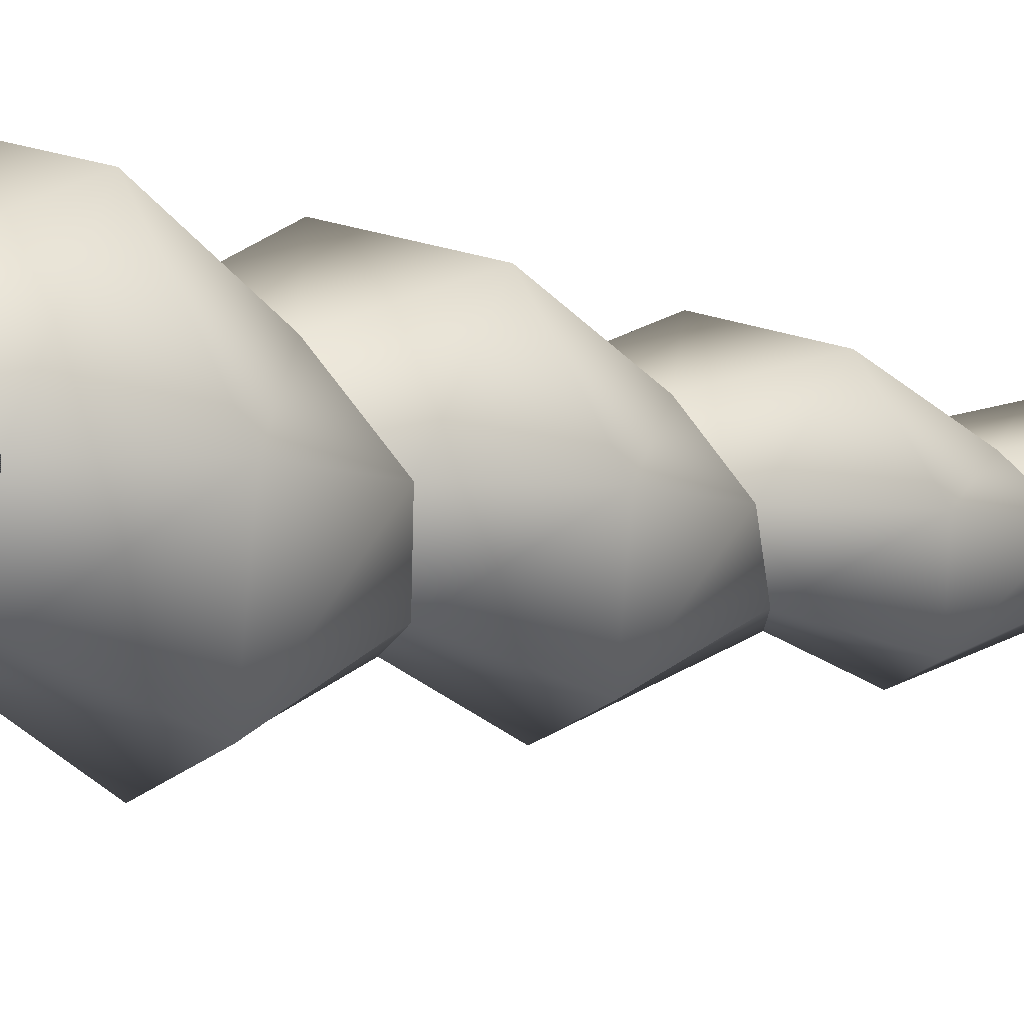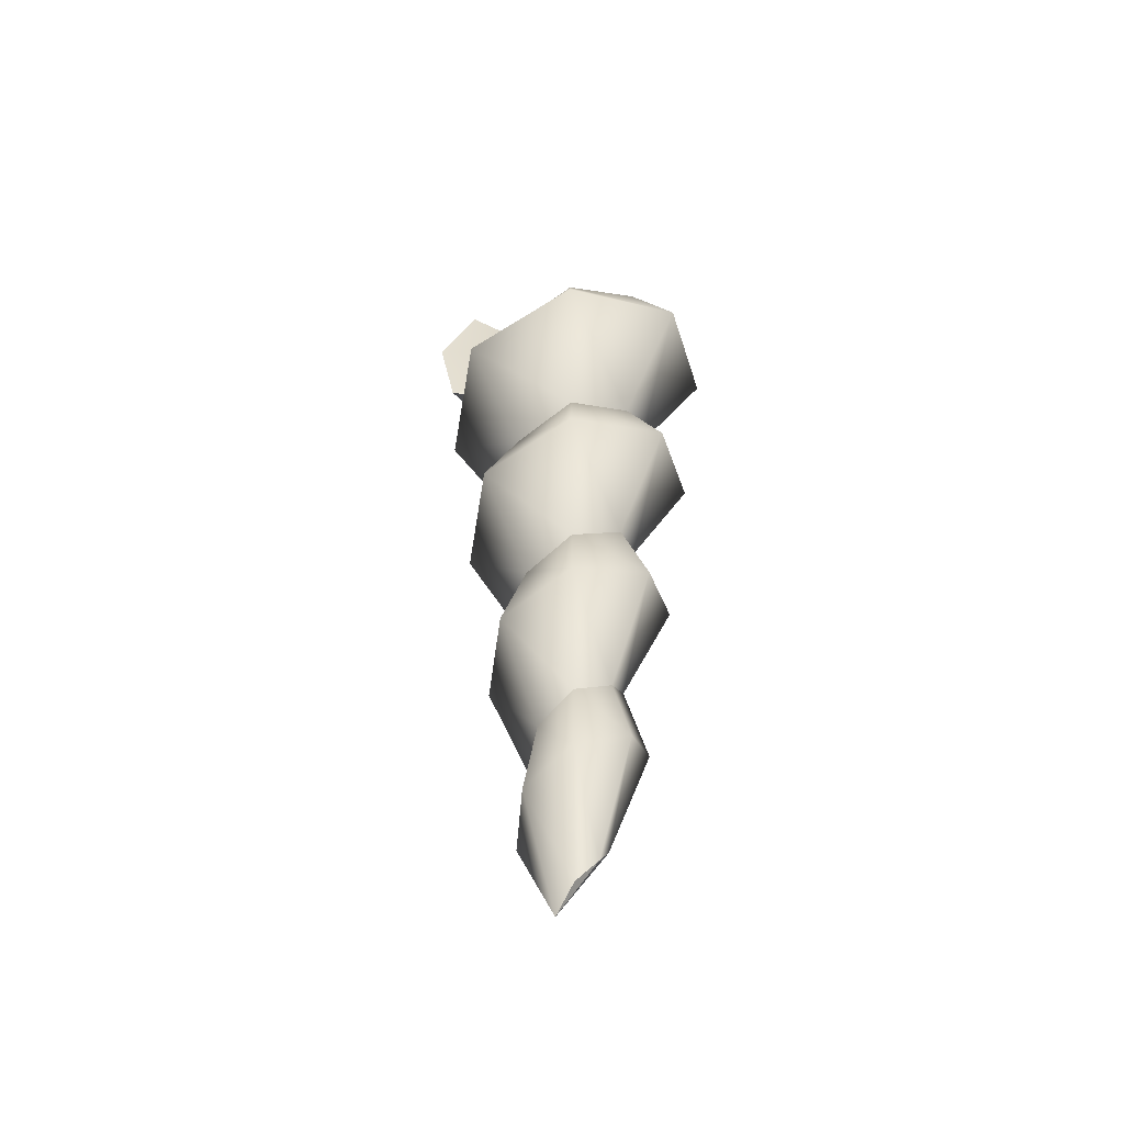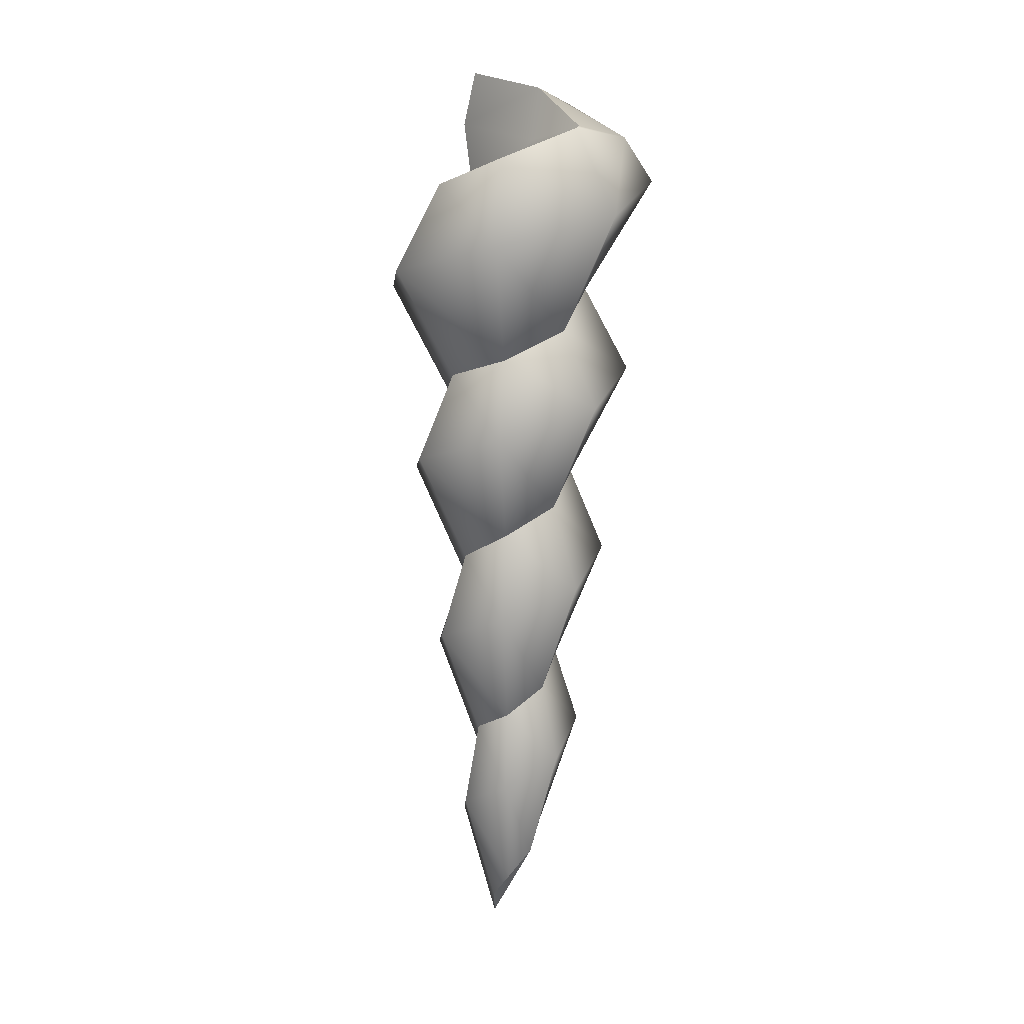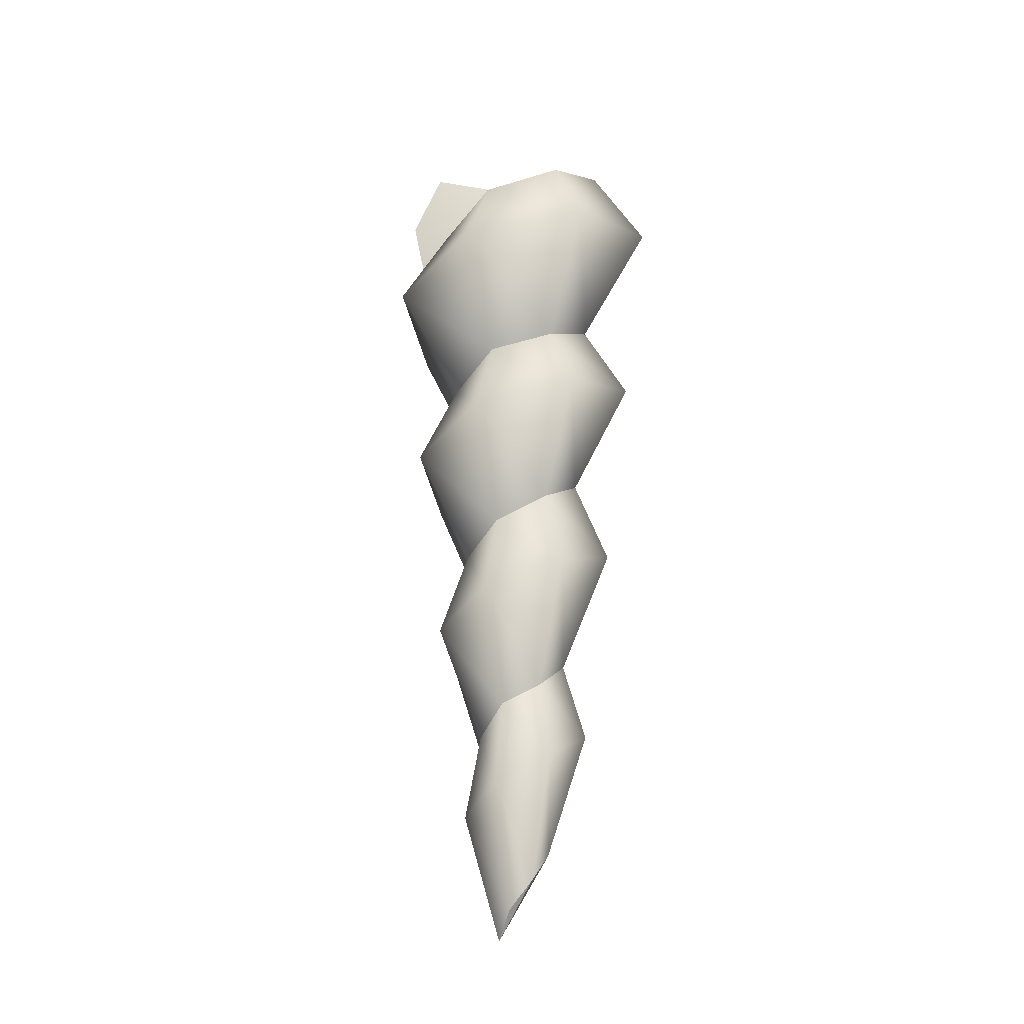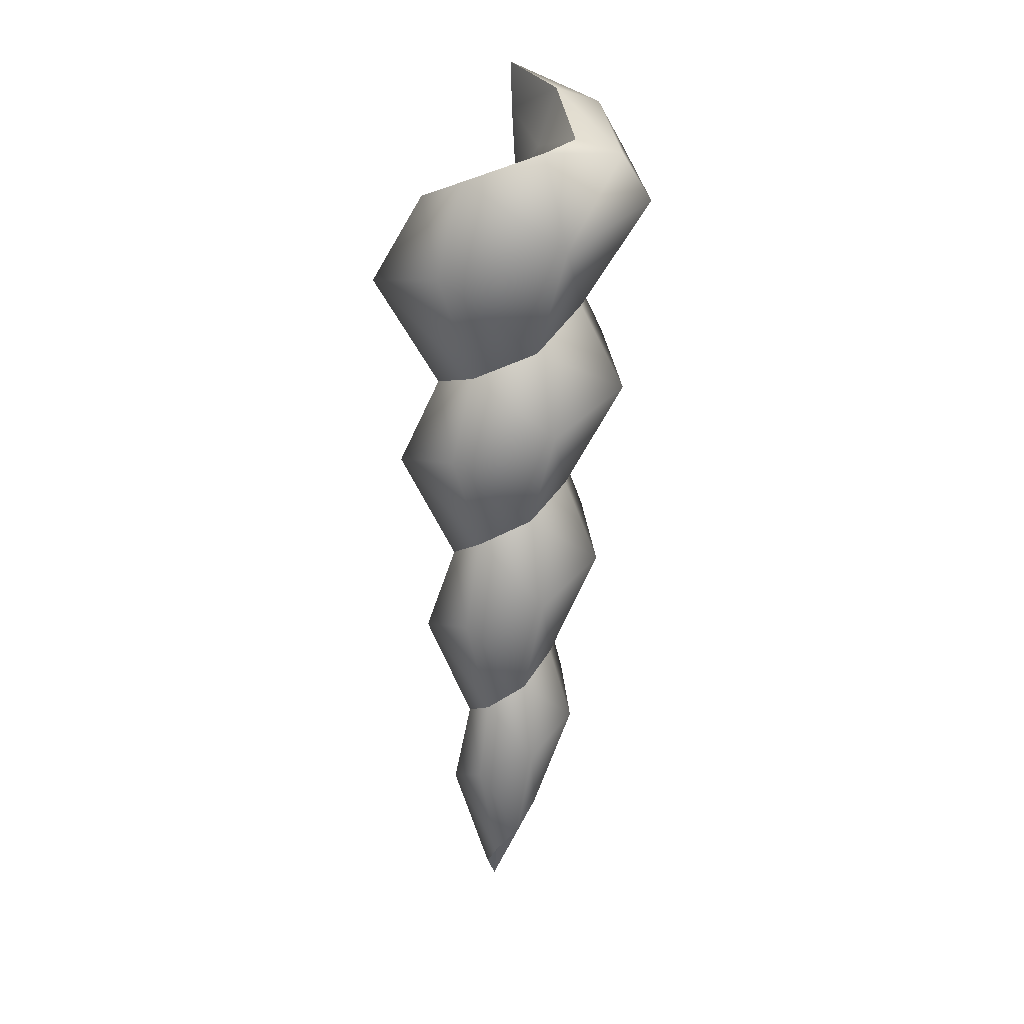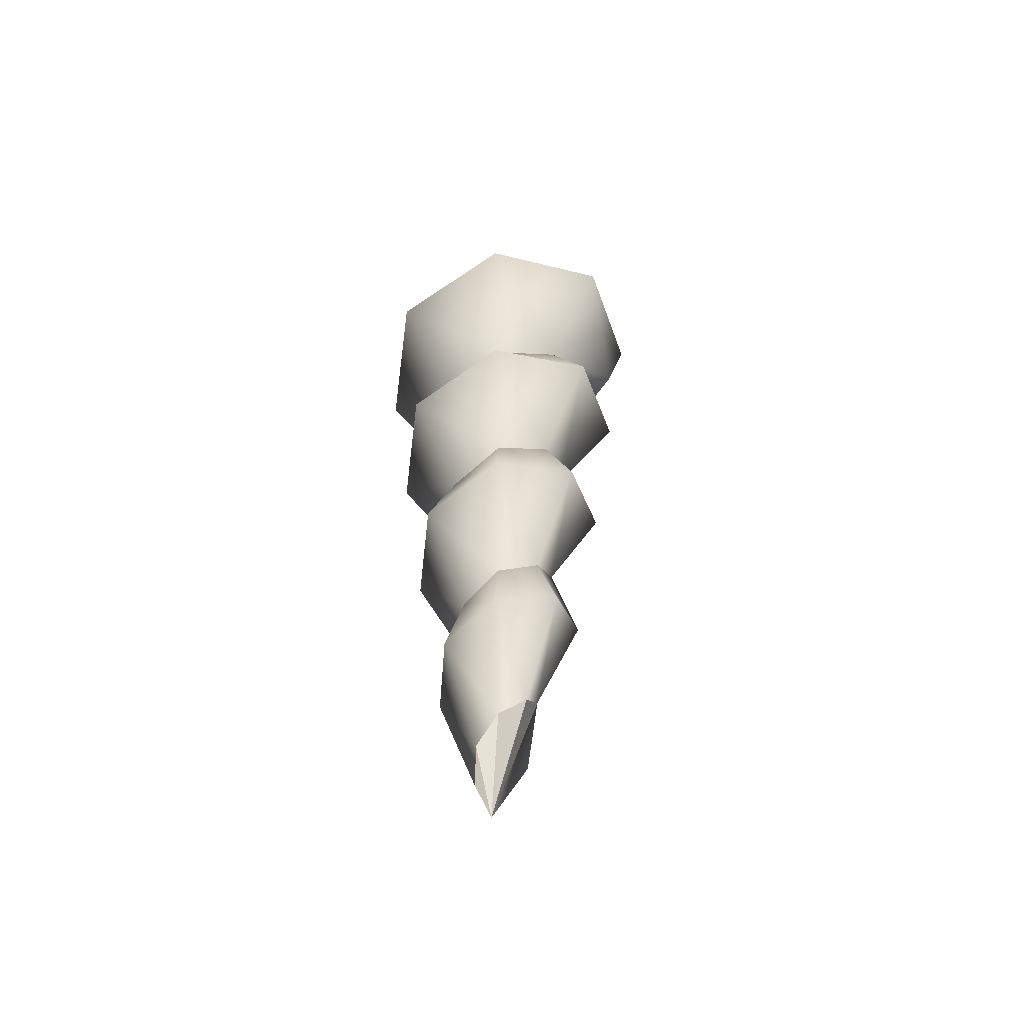
<metadata>
{"format":"obj","ext":"obj","renderer":"f3d","projection":"perspective","resolution":1024,"background":"white","views":[{"elev":-3.6,"azim":50.1,"up":"+Y"},{"elev":-49.6,"azim":-166.0,"up":"+Z"},{"elev":13.2,"azim":-109.7,"up":"+Z"},{"elev":-23.6,"azim":-144.0,"up":"+Z"},{"elev":22.9,"azim":-88.0,"up":"+Z"},{"elev":-56.1,"azim":-60.5,"up":"+Z"}]}
</metadata>
<code>
o beach_shel.03_shell.004
v 0.0334 0.003011 0.09927
v 0.06542 0.003011 0.152
v 0.03887 -0.04895 0.1397
v -0.004871 -0.0101 0.1236
v -0.01702 -0.0603 0.1274
v -0.0326 -0.01145 0.0624
v -0.01226 -0.001656 0.1151
v -0.03837 -0.01423 0.152
v -0.05972 -0.02451 0.1151
v -0.03181 0.01709 0.0501
v -0.01203 0.007568 0.1028
v -0.03757 0.01987 0.1397
v -0.05837 0.02988 0.1028
v -0.004845 0.013 0.09053
v -0.01102 0.04003 0.1274
v -0.01601 0.06193 0.09053
v 0.003667 0.01083 0.07824
v 0.02056 0.03201 0.1151
v 0.03418 0.04909 0.07824
v 0.02725 0.003011 0.01323
v 0.00335 -0.004406 0.05365
v 0.05486 0.003011 0.06595
v 0.0587 0.000805 0.1173
v 0.01947 -0.02462 0.09053
v 0.0323 -0.04071 0.05365
v -0.01023 -0.03059 0.07824
v -0.01468 -0.05004 0.04136
v -0.05023 -0.01994 0.02907
v -0.04887 0.02531 0.01678
v -0.009648 0.03405 0.04136
v -0.01366 0.05163 0.004487
v 0.01673 0.02721 0.02907
v 0.02757 0.0408 -0.007804
v 0.04423 0.003011 -0.0201
v 0.01563 -0.0198 0.004489
v 0.02564 -0.03236 -0.03239
v -0.007352 -0.01796 -0.09739
v -0.008859 -0.02457 -0.007802
v -0.01228 -0.03956 -0.04468
v -0.02107 -0.005902 -0.1097
v -0.02724 -0.00887 -0.02009
v -0.04048 -0.01525 -0.05697
v -0.02017 0.01149 -0.122
v -0.02643 0.0145 -0.03238
v -0.03904 0.02058 -0.06926
v -0.008254 0.02794 -0.04468
v -0.01121 0.04088 -0.08155
v 0.0128 0.02227 -0.05697
v 0.02062 0.03209 -0.09384
v 0.01382 0.003011 -0.1588
v 0.02115 0.003011 -0.06926
v 0.03296 0.003011 -0.1061
v 0.006942 -0.008909 -0.1711
v 0.01163 -0.01479 -0.08155
v 0.0185 -0.02341 -0.1184
v -0.005704 -0.01074 -0.1834
v -0.009692 -0.02822 -0.1307
v -0.0142 -0.002593 -0.1957
v -0.02982 -0.01012 -0.143
v -0.01302 0.008047 -0.208
v -0.02814 0.01533 -0.1553
v -0.004856 0.01305 -0.2203
v -0.006748 0.02134 -0.1307
v -0.00845 0.0288 -0.1676
v 0.002999 0.009988 -0.2326
v 0.008511 0.0169 -0.143
v 0.01271 0.02216 -0.1799
v 0.01984 0.003011 -0.1922
v 0.007597 -0.01075 0.1458
v 0.007725 -0.007658 0.1238
v 0.01973 -0.01831 0.1693
v 0.04879 0.003011 0.176
v 0.02959 -0.0373 0.1617
v -0.01412 -0.04761 0.1472
v -0.009459 -0.0272 0.1523
v 0.03264 -0.04319 0.1082
f 65 53 56
f 65 58 60
f 62 65 60
f 58 65 56
f 24 70 23 1
f 74 8 9
f 4 24 11 7
f 14 11 24 21
f 17 14 21
f 67 66 50 68
f 8 7 11 12
f 12 11 14 15
f 15 14 17 18
f 18 17 21 1
f 1 21 24
f 53 65 68
f 4 70 24
f 69 4 75
f 8 75 4 7
f 9 8 12 13
f 13 12 15 16
f 16 15 18 19
f 19 18 1 22
f 22 1 24 25
f 25 24 26 27
f 27 26 6 28
f 28 6 10 29
f 29 10 30 31
f 31 30 32 33
f 33 32 20 34
f 34 20 35 36
f 36 35 38 39
f 39 38 41 42
f 42 41 44 45
f 45 44 46 47
f 47 46 48 49
f 49 48 51 52
f 52 51 54 55
f 55 54 37 57
f 57 37 40 59
f 59 40 43 61
f 61 43 63 64
f 64 63 66 67
f 68 50 53
f 24 23 76
f 76 3 5
f 26 5 9 6
f 6 9 13 10
f 10 13 16 30
f 30 16 19 32
f 32 19 22 20
f 20 22 25 35
f 35 25 27 38
f 38 27 28 41
f 41 28 29 44
f 44 29 31 46
f 46 31 33 48
f 48 33 34 51
f 51 34 36 54
f 54 36 39 37
f 37 39 42 40
f 40 42 45 43
f 43 45 47 63
f 63 47 49 66
f 66 49 52 50
f 50 52 55 53
f 53 55 57 56
f 56 57 59 58
f 58 59 61 60
f 60 61 64 62
f 62 64 67 65
f 65 67 68
f 71 69 75
f 2 72 73 3
f 69 70 4
f 23 2 76
f 3 73 74 5
f 74 75 8
f 73 72 71
f 74 73 71 75
f 1 23 24
f 5 74 9
f 2 3 76
f 24 76 26
f 26 76 5
f 71 72 2 69
f 23 70 69 2

</code>
